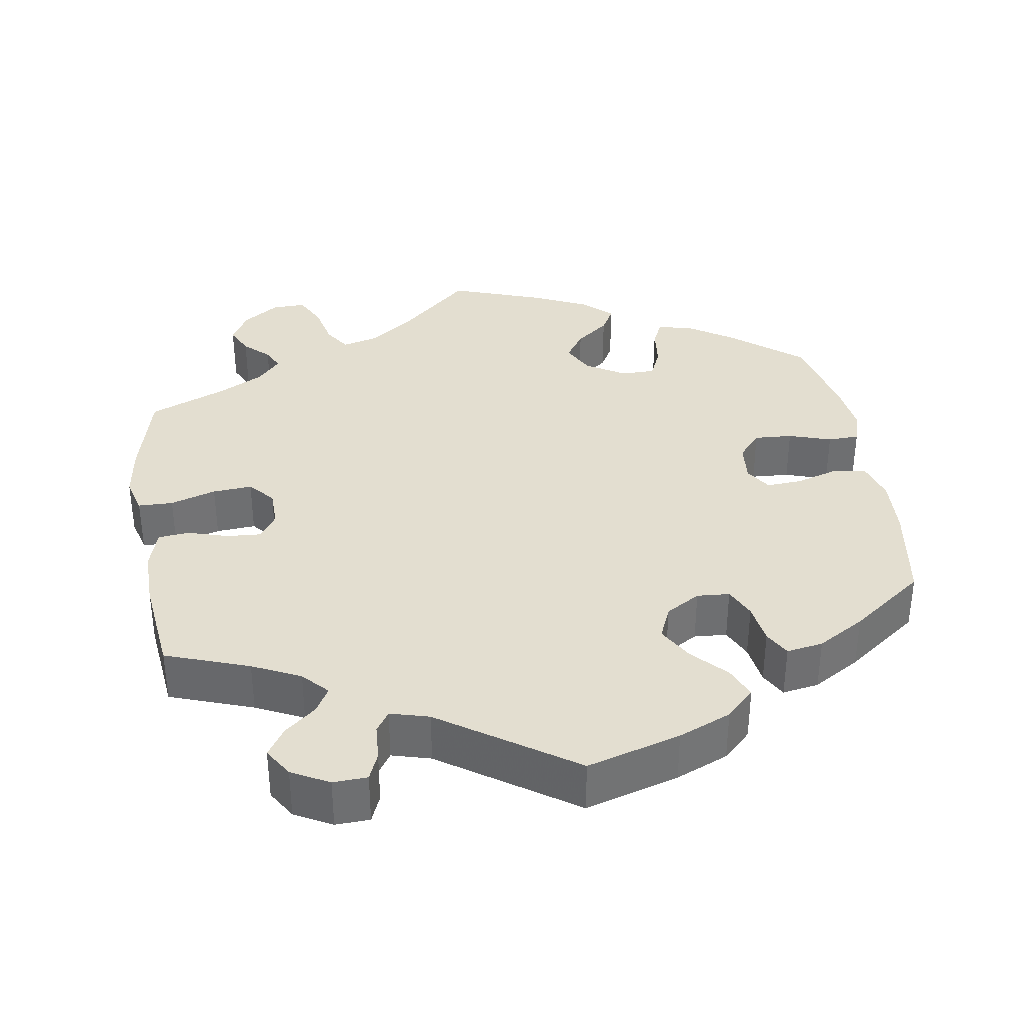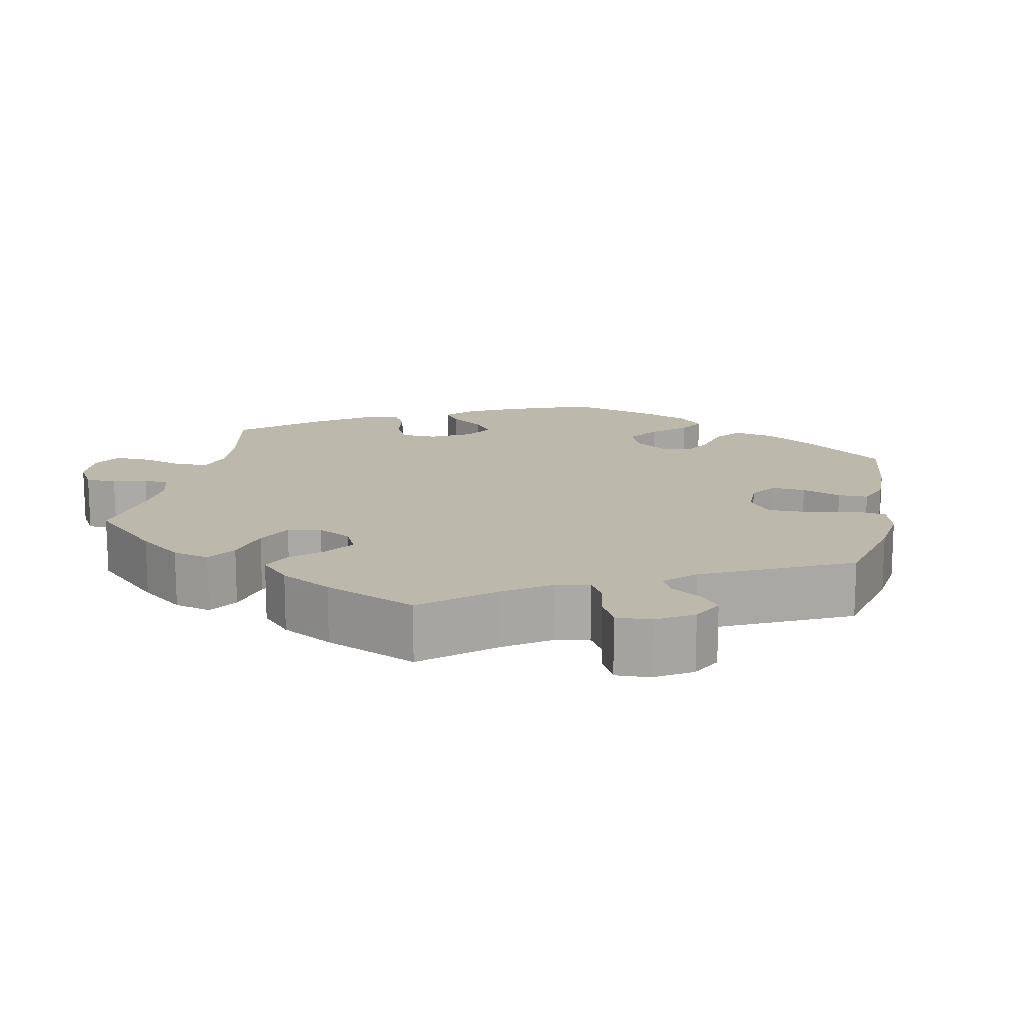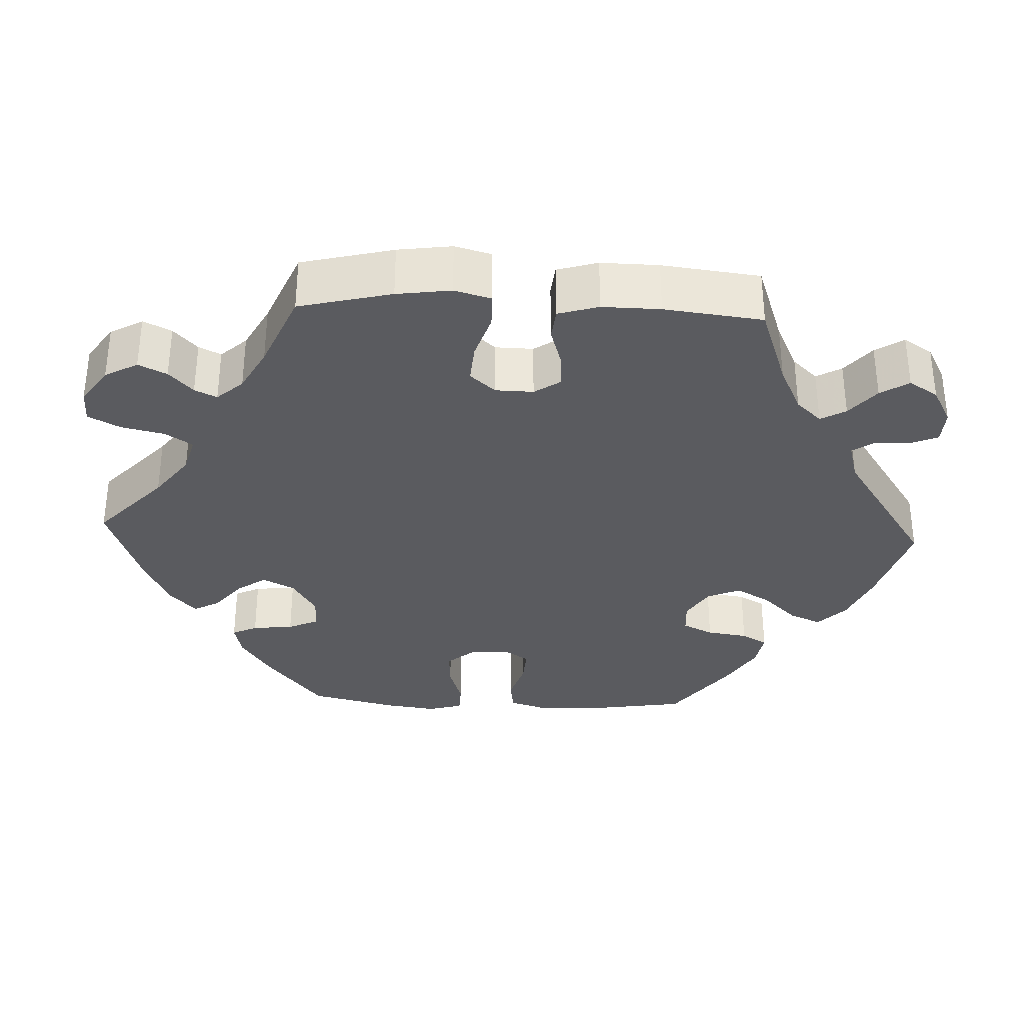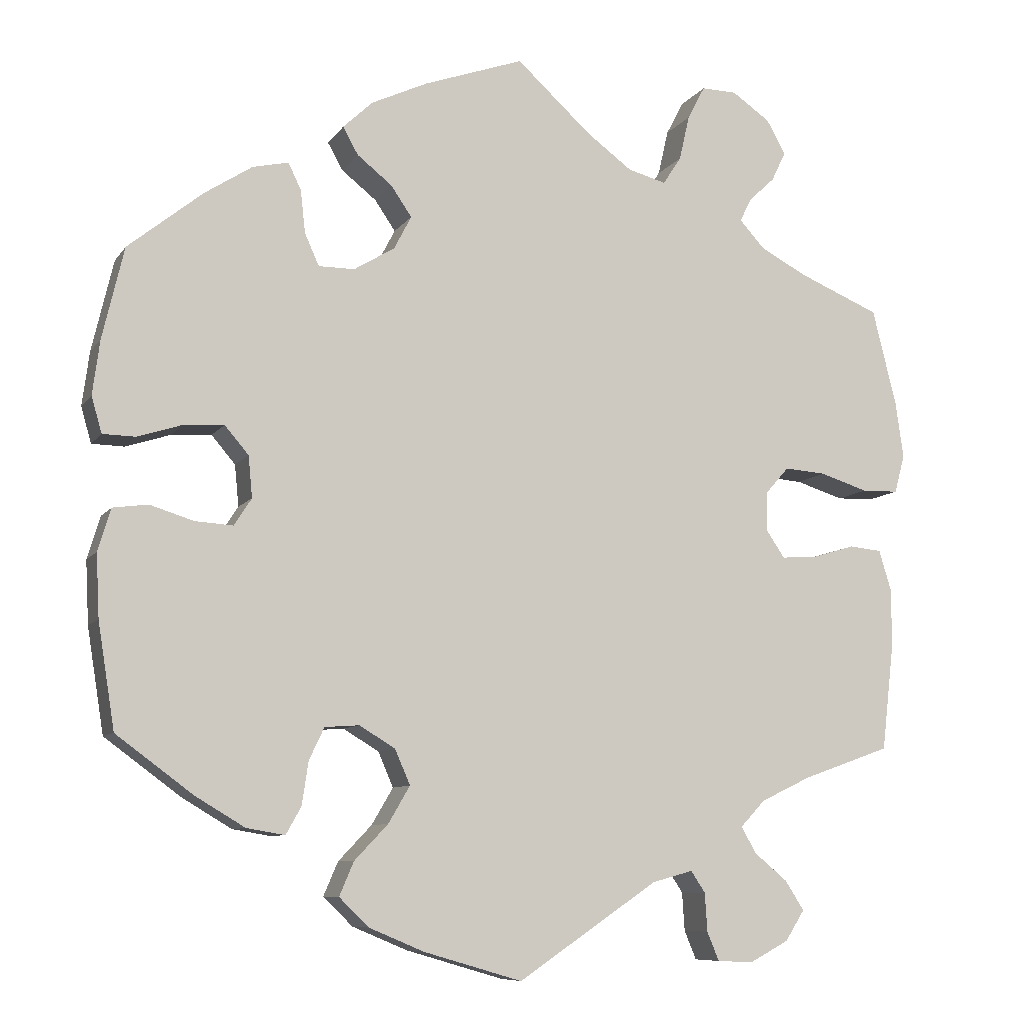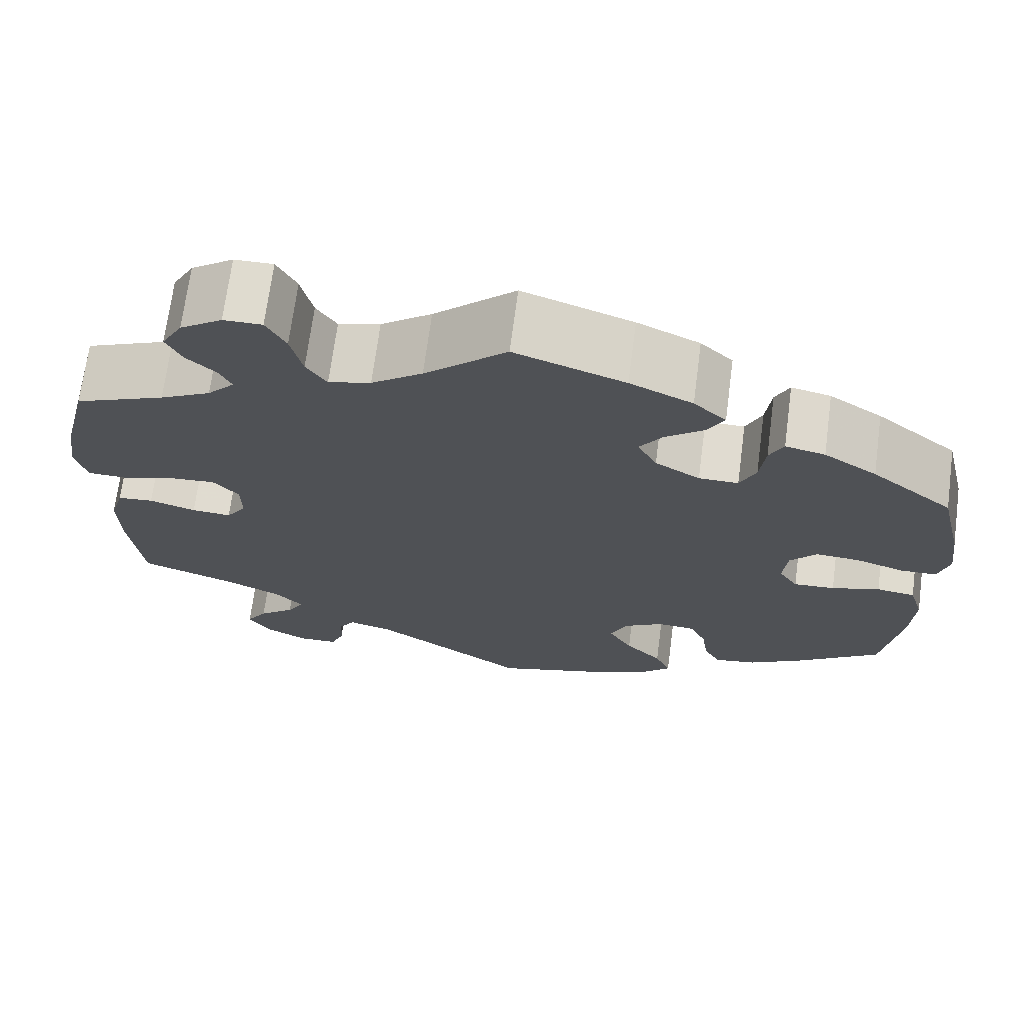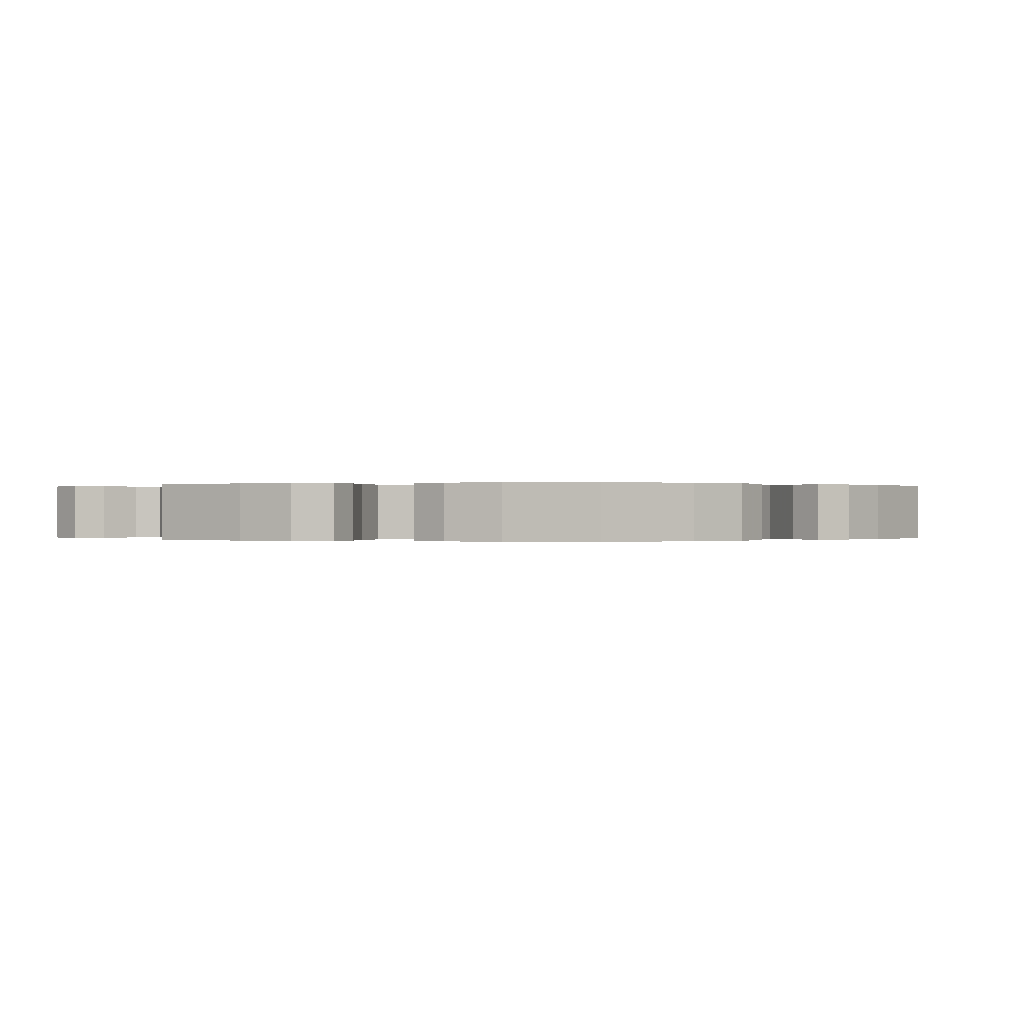
<metadata>
{"format":"obj","ext":"obj","renderer":"f3d","projection":"perspective","resolution":1024,"background":"white","views":[{"elev":35.9,"azim":171.1,"up":"+Y"},{"elev":14.7,"azim":131.7,"up":"+Y"},{"elev":-33.3,"azim":87.3,"up":"+Y"},{"elev":-8.6,"azim":-19.8,"up":"+Z"},{"elev":70.0,"azim":-172.5,"up":"+Z"},{"elev":0.0,"azim":-130.3,"up":"+Y"}]}
</metadata>
<code>
v -0.122 0.07 -0.542
v -0.191 0.07 -0.513
v -0.228 0.07 -0.477
v -0.21 0.07 -0.435
v -0.168 0.07 -0.391
v -0.141 0.07 -0.345
v -0.16 0.07 -0.301
v -0.205 0.07 -0.274
v -0.248 0.07 -0.277
v -0.267 0.07 -0.317
v -0.275 0.07 -0.371
v -0.294 0.07 -0.405
v -0.342 0.07 -0.397
v -0.404 0.07 -0.36
v -0.5 0.07 -0.289
v -0.521 0.07 -0.158
v -0.525 0.07 -0.079
v -0.509 0.07 -0.026
v -0.465 0.07 -0.02
v -0.41 0.07 -0.037
v -0.363 0.07 -0.04
v -0.341 0.07 -0.006
v -0.346 0.07 0.046
v -0.376 0.07 0.081
v -0.426 0.07 0.078
v -0.482 0.07 0.06
v -0.523 0.07 0.061
v -0.536 0.07 0.106
v -0.527 0.07 0.174
v -0.5 0.07 0.289
v -0.407 0.07 0.364
v -0.347 0.07 0.403
v -0.302 0.07 0.413
v -0.286 0.07 0.38
v -0.28 0.07 0.326
v -0.262 0.07 0.286
v -0.217 0.07 0.286
v -0.166 0.07 0.317
v -0.144 0.07 0.359
v -0.17 0.07 0.397
v -0.214 0.07 0.432
v -0.233 0.07 0.466
v -0.196 0.07 0.501
v -0.125 0.07 0.534
v 0 0.07 0.578
v 0.093 0.07 0.493
v 0.151 0.07 0.45
v 0.199 0.07 0.437
v 0.222 0.07 0.472
v 0.235 0.07 0.529
v 0.257 0.07 0.571
v 0.301 0.07 0.57
v 0.349 0.07 0.537
v 0.373 0.07 0.494
v 0.355 0.07 0.457
v 0.322 0.07 0.426
v 0.308 0.07 0.397
v 0.339 0.07 0.363
v 0.397 0.07 0.332
v 0.5 0.07 0.289
v 0.53 0.07 0.168
v 0.54 0.07 0.097
v 0.527 0.07 0.049
v 0.481 0.07 0.048
v 0.421 0.07 0.067
v 0.369 0.07 0.071
v 0.34 0.07 0.038
v 0.339 0.07 -0.012
v 0.362 0.07 -0.046
v 0.407 0.07 -0.043
v 0.46 0.07 -0.027
v 0.501 0.07 -0.031
v 0.517 0.07 -0.084
v 0.516 0.07 -0.16
v 0.501 0.07 -0.289
v 0.391 0.07 -0.328
v 0.328 0.07 -0.358
v 0.297 0.07 -0.391
v 0.316 0.07 -0.424
v 0.357 0.07 -0.458
v 0.381 0.07 -0.495
v 0.357 0.07 -0.533
v 0.308 0.07 -0.559
v 0.263 0.07 -0.557
v 0.248 0.07 -0.521
v 0.245 0.07 -0.473
v 0.227 0.07 -0.446
v 0.176 0.07 -0.46
v 0.001 0.07 -0.578
v -0.122 0 -0.542
v -0.191 0 -0.513
v -0.228 0 -0.477
v -0.21 0 -0.435
v -0.168 0 -0.391
v -0.141 0 -0.345
v -0.16 0 -0.301
v -0.205 0 -0.274
v -0.248 0 -0.277
v -0.267 0 -0.317
v -0.275 0 -0.371
v -0.294 0 -0.405
v -0.342 0 -0.397
v -0.404 0 -0.36
v -0.5 0 -0.289
v -0.521 0 -0.158
v -0.525 0 -0.079
v -0.509 0 -0.026
v -0.465 0 -0.02
v -0.41 0 -0.037
v -0.363 0 -0.04
v -0.341 0 -0.006
v -0.346 0 0.046
v -0.376 0 0.081
v -0.426 0 0.078
v -0.482 0 0.06
v -0.523 0 0.061
v -0.536 0 0.106
v -0.527 0 0.174
v -0.5 0 0.289
v -0.407 0 0.364
v -0.347 0 0.403
v -0.302 0 0.413
v -0.286 0 0.38
v -0.28 0 0.326
v -0.262 0 0.286
v -0.217 0 0.286
v -0.166 0 0.317
v -0.144 0 0.359
v -0.17 0 0.397
v -0.214 0 0.432
v -0.233 0 0.466
v -0.196 0 0.501
v -0.125 0 0.534
v 0 0 0.578
v 0.093 0 0.493
v 0.151 0 0.45
v 0.199 0 0.437
v 0.222 0 0.472
v 0.235 0 0.529
v 0.257 0 0.571
v 0.301 0 0.57
v 0.349 0 0.537
v 0.373 0 0.494
v 0.355 0 0.457
v 0.322 0 0.426
v 0.308 0 0.397
v 0.339 0 0.363
v 0.397 0 0.332
v 0.5 0 0.289
v 0.53 0 0.168
v 0.54 0 0.097
v 0.527 0 0.049
v 0.481 0 0.048
v 0.421 0 0.067
v 0.369 0 0.071
v 0.34 0 0.038
v 0.339 0 -0.012
v 0.362 0 -0.046
v 0.407 0 -0.043
v 0.46 0 -0.027
v 0.501 0 -0.031
v 0.517 0 -0.084
v 0.516 0 -0.16
v 0.501 0 -0.289
v 0.391 0 -0.328
v 0.328 0 -0.358
v 0.297 0 -0.391
v 0.316 0 -0.424
v 0.357 0 -0.458
v 0.381 0 -0.495
v 0.357 0 -0.533
v 0.308 0 -0.559
v 0.263 0 -0.557
v 0.248 0 -0.521
v 0.245 0 -0.473
v 0.227 0 -0.446
v 0.176 0 -0.46
v 0.001 0 -0.578
f 88 89 1 2
f 87 88 2 3
f 83 84 85 86
f 83 86 87
f 82 83 87
f 79 80 81 82
f 78 79 82 87
f 77 78 87 3
f 73 74 75 76
f 70 71 72 73
f 69 70 73 76
f 68 69 76 77
f 62 63 64 65
f 62 65 66
f 59 60 61 62
f 58 59 62 66
f 57 58 66 67
f 53 54 55 56
f 53 56 57
f 52 53 57
f 49 50 51 52
f 48 49 52 57
f 47 48 57 67
f 43 44 45 46
f 40 41 42 43
f 39 40 43 46
f 38 39 46 47
f 32 33 34 35
f 32 35 36
f 31 32 36
f 30 31 36
f 29 30 36
f 28 29 36 37
f 25 26 27 28
f 24 25 28 37
f 17 18 19 20
f 17 20 21
f 16 17 21
f 15 16 21
f 14 15 21 22
f 10 11 12 13
f 9 10 13 14
f 77 3 4 5
f 77 5 6
f 68 77 6 7
f 67 68 7 8
f 47 67 8 9
f 23 24 37 38
f 22 23 38 47
f 9 14 22 47
f 91 90 178 177
f 92 91 177 176
f 175 174 173 172
f 176 175 172
f 176 172 171
f 171 170 169 168
f 176 171 168 167
f 92 176 167 166
f 165 164 163 162
f 162 161 160 159
f 165 162 159 158
f 166 165 158 157
f 154 153 152 151
f 155 154 151
f 151 150 149 148
f 155 151 148 147
f 156 155 147 146
f 145 144 143 142
f 146 145 142
f 146 142 141
f 141 140 139 138
f 146 141 138 137
f 156 146 137 136
f 135 134 133 132
f 132 131 130 129
f 135 132 129 128
f 136 135 128 127
f 124 123 122 121
f 125 124 121
f 125 121 120
f 125 120 119
f 125 119 118
f 126 125 118 117
f 117 116 115 114
f 126 117 114 113
f 109 108 107 106
f 110 109 106
f 110 106 105
f 110 105 104
f 111 110 104 103
f 102 101 100 99
f 103 102 99 98
f 94 93 92 166
f 95 94 166
f 96 95 166 157
f 97 96 157 156
f 98 97 156 136
f 127 126 113 112
f 136 127 112 111
f 136 111 103 98
f 1 90 91 2
f 2 91 92 3
f 3 92 93 4
f 4 93 94 5
f 5 94 95 6
f 6 95 96 7
f 7 96 97 8
f 8 97 98 9
f 9 98 99 10
f 10 99 100 11
f 11 100 101 12
f 12 101 102 13
f 13 102 103 14
f 14 103 104 15
f 15 104 105 16
f 16 105 106 17
f 17 106 107 18
f 18 107 108 19
f 19 108 109 20
f 20 109 110 21
f 21 110 111 22
f 22 111 112 23
f 23 112 113 24
f 24 113 114 25
f 25 114 115 26
f 26 115 116 27
f 27 116 117 28
f 28 117 118 29
f 29 118 119 30
f 30 119 120 31
f 31 120 121 32
f 32 121 122 33
f 33 122 123 34
f 34 123 124 35
f 35 124 125 36
f 36 125 126 37
f 37 126 127 38
f 38 127 128 39
f 39 128 129 40
f 40 129 130 41
f 41 130 131 42
f 42 131 132 43
f 43 132 133 44
f 44 133 134 45
f 45 134 135 46
f 46 135 136 47
f 47 136 137 48
f 48 137 138 49
f 49 138 139 50
f 50 139 140 51
f 51 140 141 52
f 52 141 142 53
f 53 142 143 54
f 54 143 144 55
f 55 144 145 56
f 56 145 146 57
f 57 146 147 58
f 58 147 148 59
f 59 148 149 60
f 60 149 150 61
f 61 150 151 62
f 62 151 152 63
f 63 152 153 64
f 64 153 154 65
f 65 154 155 66
f 66 155 156 67
f 67 156 157 68
f 68 157 158 69
f 69 158 159 70
f 70 159 160 71
f 71 160 161 72
f 72 161 162 73
f 73 162 163 74
f 74 163 164 75
f 75 164 165 76
f 76 165 166 77
f 77 166 167 78
f 78 167 168 79
f 79 168 169 80
f 80 169 170 81
f 81 170 171 82
f 82 171 172 83
f 83 172 173 84
f 84 173 174 85
f 85 174 175 86
f 86 175 176 87
f 87 176 177 88
f 88 177 178 89
f 89 178 90 1

</code>
